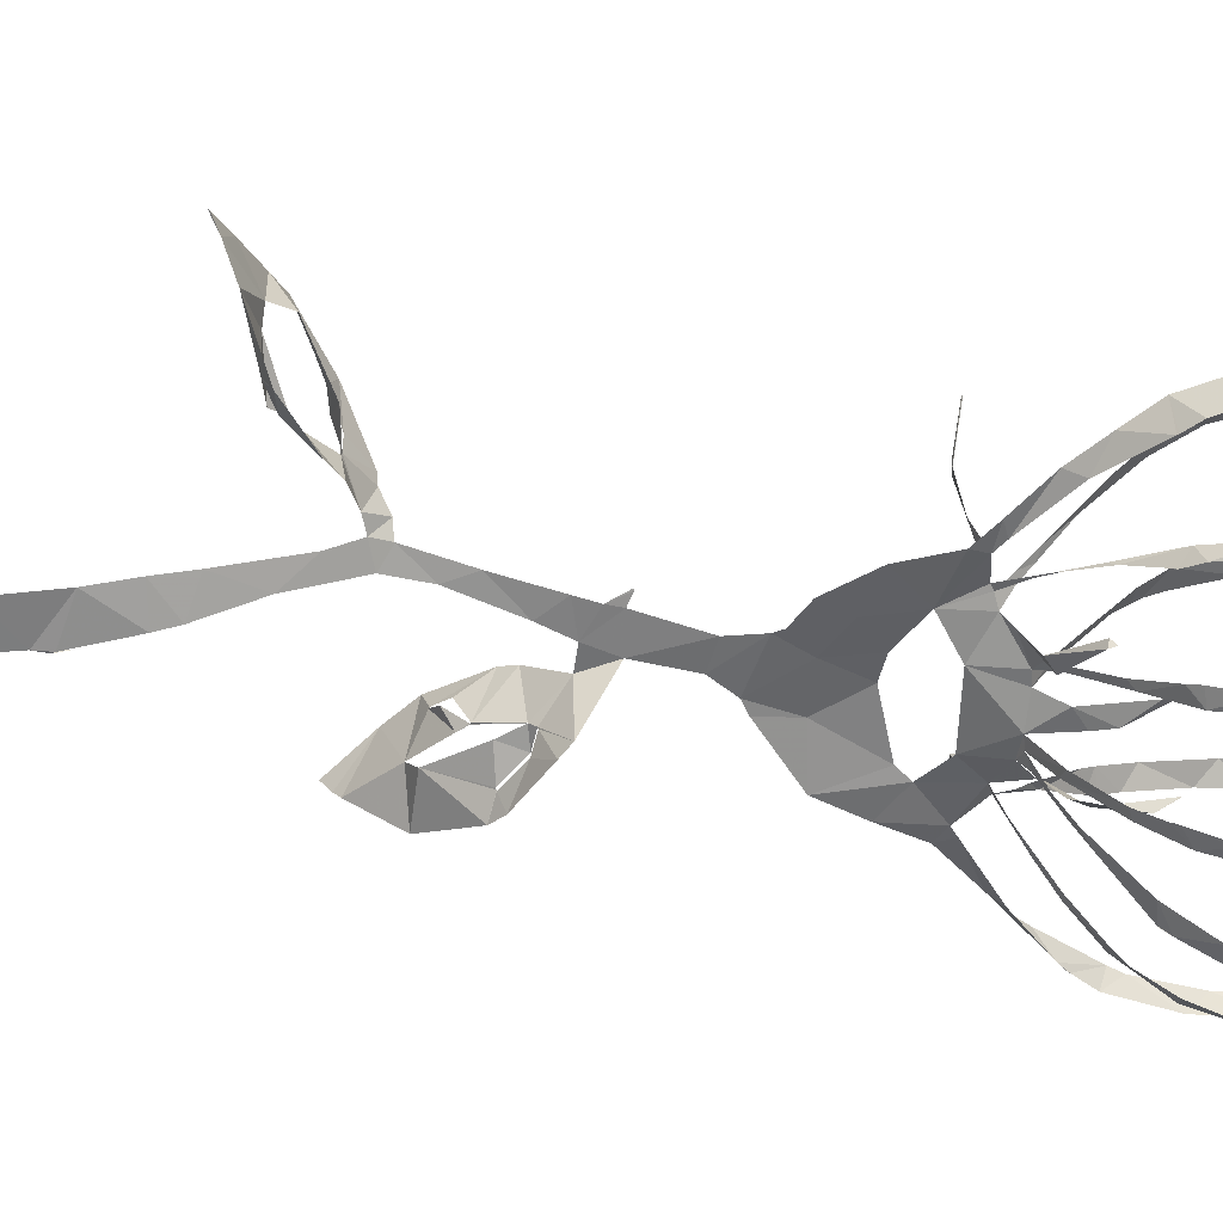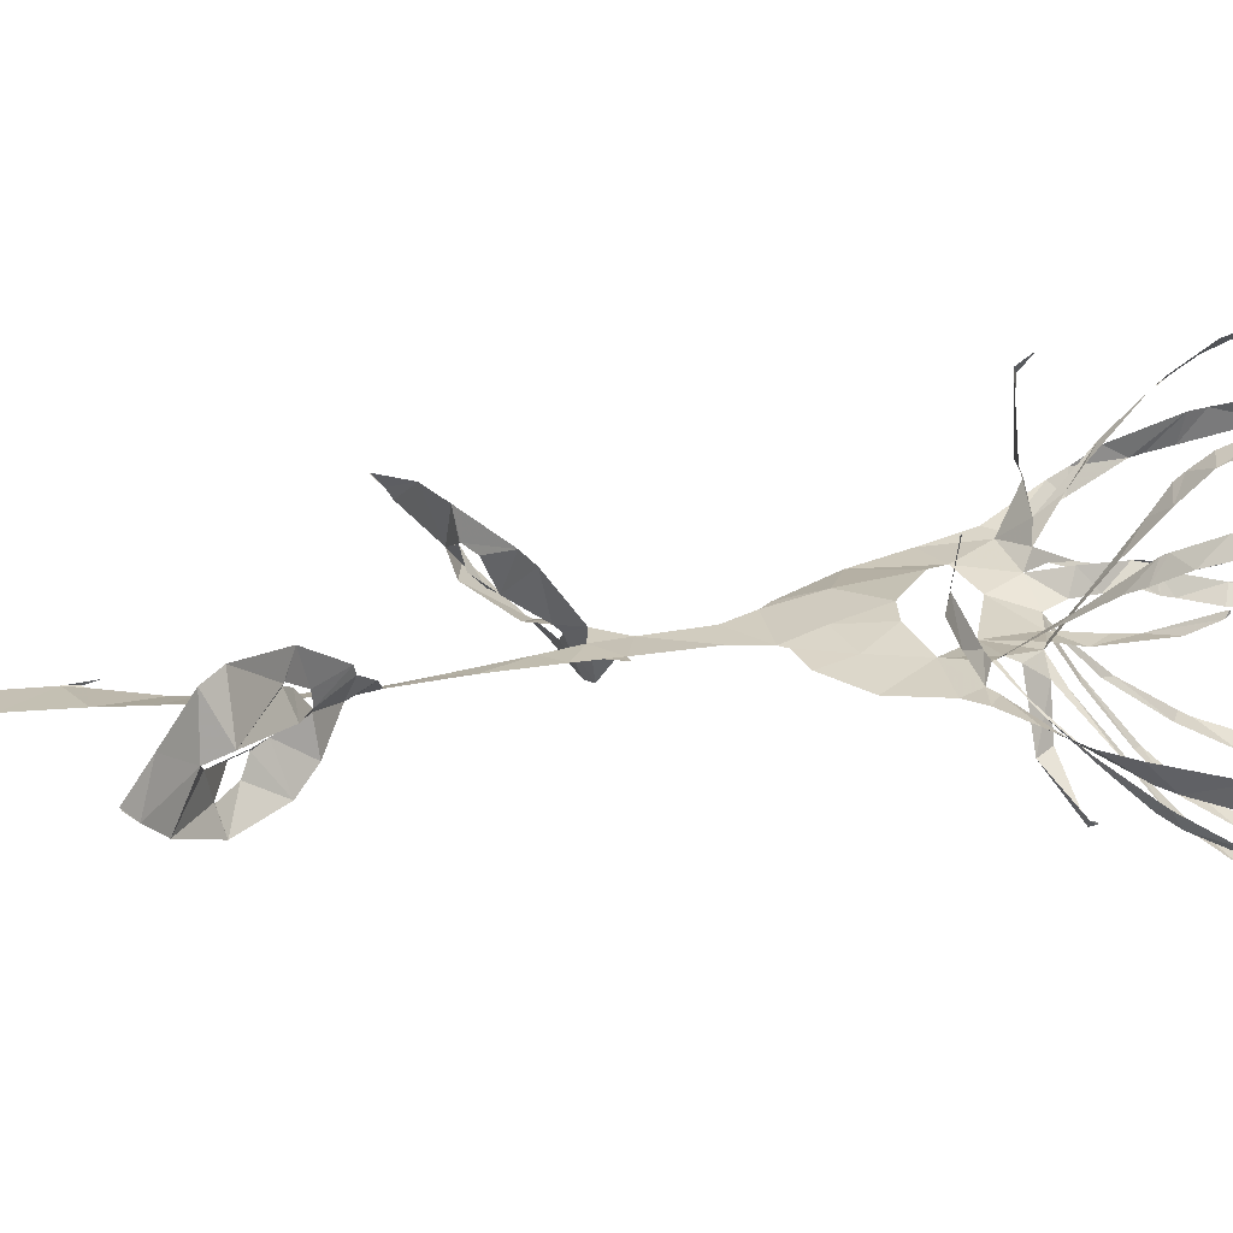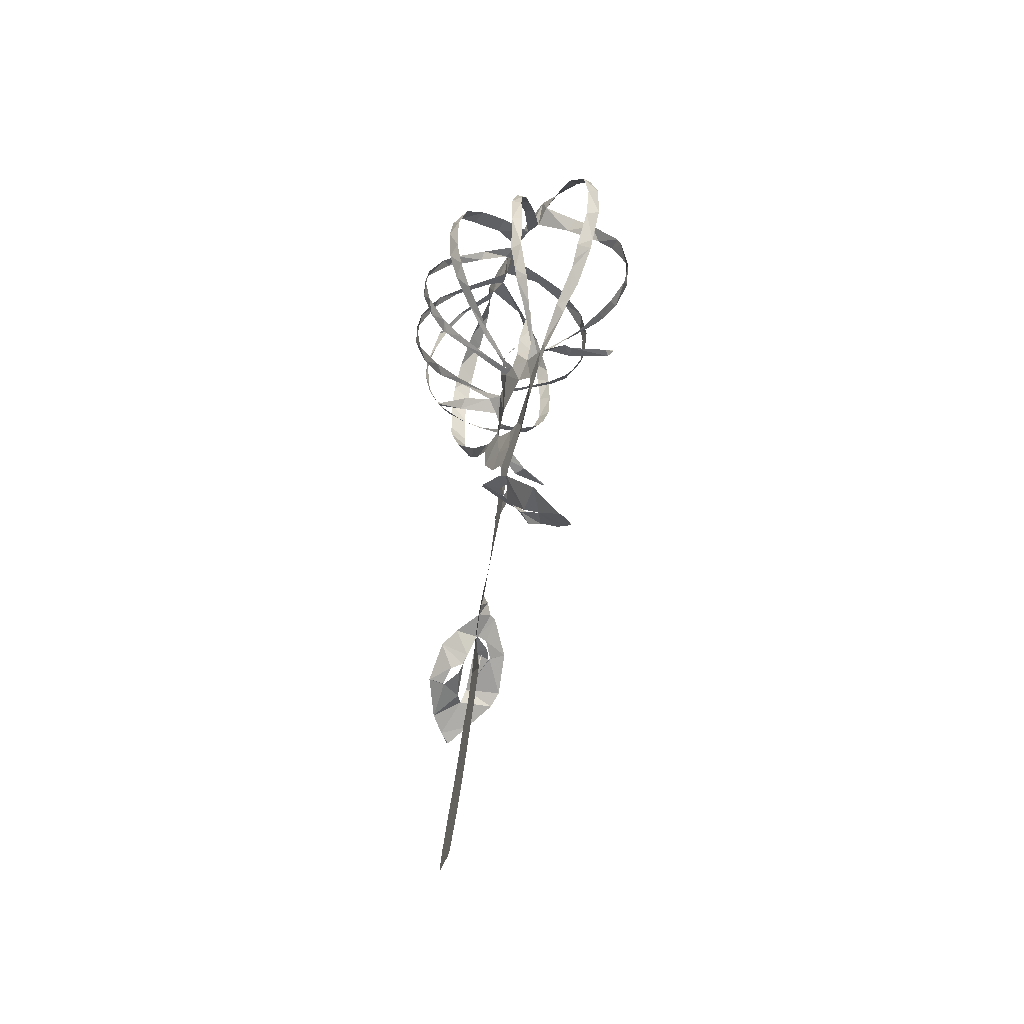
<metadata>
{"format":"obj","ext":"obj","renderer":"f3d","projection":"perspective","resolution":1024,"background":"white","views":[{"elev":-58.6,"azim":80.2,"up":"+Z"},{"elev":21.3,"azim":90.2,"up":"+Z"},{"elev":-41.3,"azim":-108.9,"up":"+Y"}]}
</metadata>
<code>
v -18.62 11.03 5.367
v -18.2 9.936 5.27
v -15.88 5.515 4.336
v -14.65 3.795 3.627
v -13.58 2.613 3.314
v -10.39 -0.8183 2.081
v -9.205 -4.027 1.398
v -7.825 -7.473 0.7938
v -3.842 -11.04 0.6856
v -2.894 -11.68 0.6372
v -1.67 -13.58 0.3403
v -1.201 -17.52 -0.07214
v -3.91 -19.38 -3.549
v -4.919 -20 -3.746
v -8.767 -21.76 -3.077
v -9.82 -22.54 -2.657
v -12.47 -25.91 -0.3724
v -12.88 -29.3 2.464
v -13.03 -29.74 3.054
v -12.92 -30.39 3.702
v -12.94 -30.44 3.81
v -12.97 -30.44 3.846
v -9.832 -27.96 4.502
v -7.516 -26.27 4.223
v -4.562 -23.02 3.012
v -3.905 -22.06 2.375
v -2.43 -19.71 -0.09228
v -0.5958 -19.77 -0.1982
v 0.2852 -22.07 -0.4132
v 1.773 -26.71 -0.8653
v 2.159 -29.61 -1.334
v 0.8243 -34.08 -2.23
v -0.9833 -37.92 -3.057
v -1.57 -39.44 -3.271
v -3.172 -43.54 -3.507
v -3.325 -43.73 -3.464
v -3.188 -42.79 -3.079
v -3.185 -42.81 -3.077
v -3.308 -44.74 -3.463
v -4.165 -49.9 -4.189
v -4.358 -51.54 -4.414
v -5.058 -56.43 -5.134
v -5.33 -58.45 -5.419
v -5.503 -60.68 -5.718
v -5.73 -65.03 -6.317
v -5.528 -68.93 -6.835
v -5.083 -69.35 -6.887
v -2.494 -69.54 -6.87
v -2.211 -69.1 -6.815
v -2.043 -67.21 -6.584
v -1.956 -62.7 -5.996
v -1.838 -59.06 -5.475
v -1.432 -55.25 -4.917
v -0.8597 -50.75 -4.275
v -0.7067 -47.51 -3.785
v 0.1987 -42.98 -3.122
v 1.038 -39.99 -2.678
v 1.644 -37.46 -2.313
v 2.992 -32.25 -1.457
v 3.82 -30.29 -0.9997
v 4.984 -30.75 -0.8383
v 7.507 -31.71 -2.739
v 9.144 -32.86 -3.954
v 12.53 -35.55 -4.393
v 16.37 -37.69 -2.633
v 17.96 -38.8 -1.191
v 18.75 -39.49 -0.2517
v 18.7 -39.59 -0.1249
v 16.66 -38.18 1.579
v 14.13 -36.5 3.613
v 12.83 -35.37 4.151
v 9.185 -32.57 3.601
v 5.937 -30.23 1.346
v 5.557 -30.12 0.6896
v 4.482 -29.25 -0.01302
v 3.638 -29.04 -0.7555
v 3.604 -28.97 -0.7639
v 2.643 -24.8 -0.4375
v 1.857 -20.55 -0.189
v 1.58 -18.96 -0.1068
v 2.506 -17.72 0.151
v 2.471 -17.83 0.0999
v 2.393 -17.66 0.1294
v 1.489 -17.88 -0.01897
v 0.5854 -13.3 0.2054
v 1.055 -10.96 0.3643
v 1.416 -10.32 0.3675
v 3.442 -9.372 0.08756
v 5.931 -6.453 -0.1248
v 7.156 -2.904 0.245
v 8.811 -1.588 0.5401
v 11.79 0.4728 0.7645
v 14.14 2.467 0.7301
v 16.21 4.496 1.005
v 18.79 8.998 1.118
v 19.45 10.77 1.265
v 20.32 15.31 1.466
v 19.96 18.98 1.83
v 18.99 21.85 2.029
v 16.2 25.9 2.244
v 12.68 28.57 2.256
v 10.14 31.49 1.543
v 7.48 31.9 1.8
v 4.437 32 2.285
v 1.992 32.22 2.577
v -1.427 32.67 3.135
v -5.316 32.81 3.96
v -9.001 30.59 4.684
v -13.21 28.33 5.841
v -16.61 24.85 6.233
v -18.74 20.58 6.352
v -19.4 15.62 6.052
v -9.095 -0.1921 1.886
v -9.792 1.15 4.786
v -9.998 0.7012 5.621
v -11.01 0.746 9.638
v -10.48 1.561 10.83
v -10.45 1.508 10.87
v -10.27 0.5614 10.19
v -8.558 0.8074 5.808
v -8.008 1.504 3.393
v -9.469 4.659 6.818
v -10.85 7.457 9.109
v -10.8 7.531 9.128
v -17.06 6.989 3.235
v -13.65 3.632 2.388
v -9.734 0.3351 1.975
v -6.002 0.9745 1.305
v -5.62 3.429 1.837
v -6.76 6.17 1.673
v -5.618 10.39 1.973
v -5.632 10.38 1.902
v -6.38 9.155 1.306
v -5.657 4.712 0.3828
v -4.823 3.035 0.4344
v -3.784 1.716 0.1775
v -3.754 2.433 -0.7407
v -4.939 4.357 -2.69
v -5.524 5.455 -3.784
v -7.572 8.824 -6.396
v -12.21 8.241 -2.218
v -10.41 5.504 -0.6394
v -7.702 2.312 1.193
v -2.116 1.743 -0.1083
v -1.491 4.742 -0.02145
v -1.171 6.174 0.1218
v 0.679 9.962 2.03
v 0.6764 10.02 1.847
v 0.6206 10.02 1.8
v 0.9403 9.753 1.674
v 0.4542 7.938 0.6301
v -0.1944 3.621 -0.1853
v 0.2624 1.62 0.2712
v 0.8105 3.271 2.85
v 1.121 5.876 6.729
v 0.8609 7.02 8.313
v 0.8231 7.021 8.361
v -1.054 7.737 -7.575
v -1.583 6.095 -5.938
v -2.013 3.556 -2.827
v 2.409 1.66 -0.7747
v 3.451 1.802 -3.613
v 6.786 3.174 -6.245
v 6.905 3.584 -6.079
v 6.922 3.605 -6.039
v 6.926 3.588 -5.947
v 7.095 3.219 -5.795
v 4.517 0.9101 -3.83
v 3.234 0.2462 0.375
v 3.701 -0.6384 0.9246
v 4.719 0.02678 1.882
v 5.507 0.8621 2.819
v 7.271 2.627 4.785
v 9.029 5.627 7.775
v 5.527 7.031 -6.191
v 4.027 4.846 -3.955
v 4.982 -1.305 1.179
v 5.578 -1.76 1.994
v 7.881 -3.492 5.716
v 10.23 -3.2 9.305
v 10.25 -3.279 9.286
v 10.31 -3.295 9.182
v 8.935 -3.765 4.909
v 7.417 -2.832 2.654
v 6.83 -1.696 0.6765
v 7.736 -1.081 0.6662
v 11.79 1.756 0.1467
v 15.06 4.989 -0.5386
v 15.06 5.066 -0.5519
v 10.08 5.622 -3.916
v 9.008 3.525 -2.432
v 7.06 0.9684 -0.668
v -8.22 -22.38 -1.968
v -8.13 -22.41 -1.939
v -6.377 -21.06 -1.223
v -4.862 -20.97 -1.292
v -4.912 -20.93 -1.383
v -6.087 -21.12 -2.176
v -8.284 -22.35 -2.006
v -6.993 -25.87 2.399
v -6.942 -25.82 2.443
v -6.09 -24.92 2.112
v -6.066 -23.95 0.1255
v -6.114 -24 0.1552
v -6.144 -24.05 0.1843
v -6.087 -25.51 1.284
v -7.042 -25.92 2.347
v 9.751 -33.12 1.973
v 9.672 -33.07 2.02
v 7.918 -32.06 0.954
v 7.463 -31.98 -0.1556
v 7.547 -32.01 -0.1612
v 8.545 -32.78 1.3
v 9.794 -33.17 1.86
v 12.13 -36.16 -2.748
v 10.04 -35.69 -1.61
v 9.637 -34.75 -1.294
v 9.599 -34.72 -1.361
v 10.23 -35.13 -2.498
v 12.1 -36.13 -2.823
v -6.66 -2.546 1.478
v -5.891 -3.626 1.522
v -1.529 -5.333 1.589
v 0.3788 -5.192 1.329
v 3.433 -3.69 0.7371
v 0.7539 -1.674 0.5525
v -4.376 -0.9924 0.824
v -11.1 8.246 9.627
v -11.27 9.546 10.52
v -11.58 13.58 12.43
v -11.49 17.1 13.07
v -10.72 21.78 12.63
v -10.59 22.38 12.43
v -10.47 22.81 12.25
v -8.55 26.64 9.662
v -7.426 28.43 7.815
v -6.838 30.05 3.907
v -11.61 28.38 4.153
v -14.54 26.9 4.403
v -18.04 23.2 4.773
v -19.56 18.88 4.716
v -19.77 14.26 4.268
v -18.55 9.492 3.396
v -17.6 7.772 3.274
v -4.649 28.96 3.534
v -6.187 27.41 7.047
v -7.857 24.74 10.7
v -8.65 22.98 12.22
v -9.839 19.4 13.53
v -10.22 14.67 13.36
v -10.1 10.3 11.7
v -9.643 7.828 10
v -9.433 6.969 9.26
v -8.548 3.923 5.845
v -8.222 3.037 4.6
v -7.162 1.47 2.198
v -9.44 3.846 0.6044
v -11.08 5.604 -0.2356
v -13.02 8.163 -1.169
v -14.55 11.91 -2.401
v -15.23 16.01 -2.445
v -14.74 19.48 -2.407
v -13.93 21.73 -1.985
v -11.21 25.38 -0.4456
v -9.866 26.42 0.3467
v -7.637 27.77 1.843
v -7.752 9.596 -6.838
v -8.412 12.86 -8.141
v -8.718 15.78 -8.771
v -8.668 20.08 -8.693
v -7.601 24.14 -7.261
v -5.59 27.28 -4.378
v -4.285 28.64 -1.106
v -3.012 29.01 2.633
v -7.26 27.52 0.6846
v -9.49 26.26 -0.7842
v -12.07 24.28 -2.037
v -13.93 20.39 -3.34
v -14.65 16.08 -3.614
v -13.58 11.72 -3.349
v -12.72 9.107 -2.548
v -12.25 8.354 -2.274
v -0.3464 28.69 1.96
v -2.588 28.18 -1.354
v -4.257 26.47 -5.275
v -5.799 24.67 -7.406
v -6.909 21.89 -8.866
v -7.334 19.09 -9.448
v -7.254 15.03 -9.247
v -6.872 11.79 -8.223
v -6.118 8.494 -6.429
v -4.637 4.734 -3.52
v -3.989 3.353 -1.961
v -2.943 1.977 -0.309
v -2.778 3.401 -2.431
v -2.293 6.495 -6.052
v -1.937 9.077 -8.27
v -1.346 13.08 -10.13
v -0.9653 16.12 -10.53
v -0.6132 18.97 -10.13
v 0.1785 22.77 -7.968
v 0.4884 24.63 -6.064
v 0.669 27.24 -2.216
v 0.8411 7.053 8.367
v 0.9322 7.61 8.906
v 0.9501 8.892 9.917
v 1.327 12.72 11.82
v 1.692 17.43 12.42
v 1.659 20.81 11.71
v 1.659 24.62 8.973
v 1.52 26.18 6.17
v 1.443 28.23 2.028
v 1.131 27.92 0.9014
v 1.349 26.21 -2.484
v 1.482 24.74 -4.916
v 1.322 23.34 -6.964
v 0.6372 19.61 -9.803
v 0.3807 17.76 -10.35
v 0.007079 14.75 -10.5
v -0.5514 11.03 -9.505
v -0.8586 8.187 -7.97
v 4.134 28.21 2.079
v 3.191 26.85 6.064
v 3.253 23.87 9.995
v 3.26 19.92 12.18
v 3.342 17.81 12.49
v 2.949 13.05 11.95
v 2.489 8.809 9.615
v 2.21 6.969 7.651
v 1.517 4.594 4.676
v 1.166 2.699 2.034
v 1.247 1.403 0.2451
v 2.266 2.503 -1.25
v 3.725 5.454 -4.483
v 4.773 8.145 -6.968
v 6.275 12.18 -9.025
v 7.21 16.66 -9.303
v 7.483 19.57 -8.689
v 7.104 23.25 -6.49
v 6.15 25.76 -2.955
v 4.946 27.48 0.4431
v 9.05 5.667 7.811
v 9.276 6.035 8.056
v 10.57 8.489 9.421
v 11.19 10.99 10.41
v 11.91 14.49 10.86
v 11.92 17.68 10.75
v 11.55 19.27 10.42
v 9.874 23.01 8.357
v 8.008 25.48 5.591
v 5.856 28.2 2.168
v 6 27.29 0.2563
v 7.327 25.23 -3.907
v 8.212 22.52 -6.712
v 8.466 18.51 -8.677
v 7.805 14.34 -9.188
v 6.689 10.17 -8.156
v 5.944 7.801 -6.725
v 5.583 7.115 -6.252
v 8.338 28.79 1.591
v 9.178 26.77 5.56
v 10.59 24.64 7.148
v 12.34 20.91 9.025
v 12.97 18.67 9.536
v 13.22 15.28 9.958
v 12.52 11.01 9.529
v 11.1 6.966 7.935
v 9.976 5.074 6.684
v 9.083 4.035 5.963
v 6.321 0.999 3.12
v 5.347 -0.1336 2
v 4.616 -1.062 1.121
v 6.384 0.3782 -0.149
v 8.756 3.09 -1.912
v 11.17 6.359 -3.474
v 12.65 9.403 -4.663
v 13.78 12.44 -5.336
v 14.31 14.21 -5.454
v 14.51 18.7 -5.674
v 13.14 23.22 -4.495
v 11.55 25.85 -2.466
v 9.208 28.16 0.5235
v 15.15 5.109 -0.5655
v 16.15 6.122 -0.589
v 18.62 10.13 -0.7779
v 19.1 11.27 -0.727
v 19.54 12.41 -0.5869
v 20.25 17.32 -0.3801
v 19.62 20.15 -0.2412
v 17.8 23.02 0.02817
v 14.42 25.72 0.4926
v 9.69 28.57 1.56
v 11.38 26.76 -1.297
v 13.28 23.93 -3.447
v 13.88 21.24 -4.658
v 13.61 18.4 -5.531
v 13.75 15.03 -6.121
v 12.77 11.17 -5.698
v 11.03 6.992 -4.526
v 10.16 5.823 -4.063
v -4.944 -21.44 -0.9539
v -5.973 -22.92 -1.207
v -8.785 -26.05 -0.1845
v -9.518 -26.66 1.27
v -6.774 -24.6 0.199
v -6.189 -24 0.144
v 7.491 -32.05 -0.3313
v 8.784 -33.91 -1.02
v 9.569 -34.63 -1.218
v 13.38 -36.43 -0.6523
v 14.52 -36.47 0.01422
v 13.96 -34.92 0.5215
v 9.862 -32.47 0.1052
v -17.41 7.411 3.248
v -7.617 8.881 -6.453
v -12.22 8.312 -2.267
v -0.9605 7.829 -7.692
v 9.013 5.67 7.81
v 5.551 7.093 -6.229
v 10.09 5.77 -4.026
v -3.847 -8.261 1.337
v 2.492 27.49 4.032
v 2.485 -7.147 0.5318
v -0.2403 -8.524 0.9133
f 108 109 238
f 237 107 108
f 108 238 237
f 237 236 246
f 239 109 110
f 111 240 110
f 238 109 239
f 235 246 236
f 110 240 239
f 107 237 245
f 245 237 246
f 107 245 274
f 245 266 275
f 247 246 235
f 275 266 265
f 248 247 234
f 233 248 234
f 235 234 247
f 240 111 241
f 265 264 276
f 264 263 277
f 111 112 241
f 241 112 242
f 231 249 232
f 1 242 112
f 2 125 244
f 1 2 243
f 244 243 2
f 1 243 242
f 231 230 250
f 231 250 249
f 263 262 278
f 262 279 278
f 248 233 232
f 230 251 250
f 229 251 230
f 229 228 252
f 228 123 252
f 119 118 116
f 117 116 118
f 124 123 228
f 252 251 229
f 260 281 280
f 261 260 279
f 232 249 248
f 106 107 274
f 274 245 275
f 274 273 284
f 283 106 274
f 274 284 283
f 272 285 284
f 264 277 276
f 265 276 275
f 271 286 272
f 272 286 285
f 273 272 284
f 312 105 283
f 313 312 283
f 283 303 313
f 422 322 312
f 314 313 303
f 314 303 302
f 301 316 302
f 314 302 315
f 310 323 311
f 324 310 309
f 315 302 316
f 262 261 279
f 271 270 287
f 270 269 288
f 287 286 271
f 281 260 259
f 279 260 280
f 282 281 259
f 141 282 259
f 282 141 416
f 267 140 291
f 290 268 267
f 133 131 130
f 131 133 132
f 269 268 289
f 277 263 278
f 288 287 270
f 317 301 300
f 301 317 316
f 317 300 318
f 291 290 267
f 290 289 268
f 298 319 299
f 297 320 298
f 289 288 269
f 105 322 104
f 105 106 283
f 4 125 3
f 119 116 115
f 3 125 2
f 253 252 123
f 119 115 120
f 253 123 122
f 5 6 127
f 4 5 126
f 127 126 5
f 115 114 120
f 254 122 255
f 114 121 120
f 125 4 126
f 121 255 122
f 122 254 253
f 142 258 257
f 258 141 259
f 143 142 257
f 121 256 255
f 114 113 121
f 143 257 256
f 128 143 256
f 130 129 134
f 7 113 6
f 6 113 127
f 221 113 7
f 8 221 7
f 256 121 113
f 128 256 113
f 198 14 15
f 244 125 414
f 321 158 417
f 140 267 415
f 174 342 418
f 15 16 199
f 199 16 193
f 193 16 403
f 403 16 17
f 194 403 402
f 22 20 21
f 22 23 19
f 22 19 20
f 36 38 39
f 37 38 36
f 23 404 18
f 221 227 128
f 8 222 221
f 402 195 194
f 198 15 199
f 128 113 221
f 128 135 129
f 193 403 194
f 406 405 205
f 401 406 204
f 405 207 206
f 18 404 17
f 17 404 403
f 39 35 36
f 56 35 39
f 23 18 19
f 35 56 34
f 55 39 40
f 54 40 41
f 33 57 58
f 291 140 139
f 142 141 258
f 291 139 292
f 130 134 133
f 292 139 138
f 134 129 135
f 138 137 293
f 136 128 227
f 144 294 136
f 136 135 128
f 144 136 227
f 136 294 137
f 297 296 158
f 295 159 296
f 159 295 160
f 227 226 144
f 294 160 295
f 294 293 137
f 294 144 160
f 144 152 145
f 152 146 145
f 293 292 138
f 296 159 158
f 13 14 197
f 14 198 197
f 401 196 195
f 203 401 204
f 26 401 203
f 405 206 205
f 195 402 401
f 27 13 196
f 197 196 13
f 24 201 200
f 24 200 404
f 404 200 207
f 404 207 405
f 202 201 25
f 33 58 32
f 42 53 41
f 42 43 52
f 52 43 44
f 205 204 406
f 27 196 401
f 404 23 24
f 202 25 203
f 25 201 24
f 57 33 34
f 56 57 34
f 55 56 39
f 54 55 40
f 45 46 50
f 51 44 45
f 32 59 31
f 400 190 420
f 300 299 318
f 105 312 322
f 311 323 422
f 323 310 324
f 351 322 341
f 352 341 340
f 309 325 324
f 325 309 308
f 326 325 308
f 354 339 338
f 353 340 339
f 322 351 104
f 352 351 341
f 351 350 361
f 340 353 352
f 362 350 349
f 355 354 338
f 353 339 354
f 364 348 347
f 349 348 363
f 308 307 327
f 328 327 307
f 308 327 326
f 147 146 150
f 320 297 321
f 321 297 158
f 319 298 320
f 328 305 329
f 329 305 156
f 304 156 305
f 157 156 304
f 150 149 147
f 306 305 328
f 149 148 147
f 328 307 306
f 355 337 356
f 337 336 356
f 346 345 366
f 357 356 336
f 357 336 335
f 358 335 359
f 335 334 175
f 175 359 335
f 359 175 419
f 342 174 343
f 343 368 367
f 367 344 343
f 164 167 166
f 166 165 164
f 344 366 345
f 335 358 357
f 346 365 347
f 337 355 338
f 167 164 163
f 360 103 104
f 351 360 104
f 360 351 361
f 392 360 382
f 392 382 393
f 103 360 102
f 381 393 382
f 350 362 361
f 349 363 362
f 381 380 394
f 380 379 395
f 392 101 102
f 391 101 392
f 360 392 102
f 390 100 391
f 380 395 394
f 393 381 394
f 390 389 99
f 99 389 98
f 390 99 100
f 101 391 100
f 348 364 363
f 397 379 378
f 347 365 364
f 397 396 379
f 395 379 396
f 377 397 378
f 344 367 366
f 398 377 376
f 375 400 399
f 375 399 376
f 174 368 343
f 346 366 365
f 387 97 388
f 387 96 97
f 388 97 98
f 98 389 388
f 386 96 387
f 386 385 96
f 96 385 95
f 400 375 190
f 398 376 399
f 188 383 189
f 182 181 180
f 383 94 384
f 188 94 383
f 179 183 182
f 94 95 384
f 95 385 384
f 377 398 397
f 329 156 155
f 152 151 146
f 330 155 154
f 155 330 329
f 154 331 330
f 152 144 153
f 12 85 11
f 331 154 153
f 332 331 153
f 153 226 332
f 144 226 153
f 151 150 146
f 161 176 333
f 176 175 334
f 161 333 332
f 176 334 333
f 169 161 332
f 170 332 226
f 169 168 161
f 86 10 11
f 84 85 12
f 225 170 226
f 167 163 168
f 28 84 12
f 203 25 26
f 401 26 27
f 77 31 60
f 32 58 59
f 77 30 31
f 60 31 59
f 29 30 78
f 12 27 28
f 46 47 50
f 54 41 53
f 63 408 62
f 64 215 220
f 53 42 52
f 78 30 77
f 76 60 75
f 61 407 211
f 212 407 413
f 407 212 211
f 62 408 407
f 61 211 74
f 61 62 407
f 75 60 61
f 60 76 77
f 61 74 75
f 63 218 408
f 29 78 79
f 52 44 51
f 45 50 51
f 64 65 215
f 410 215 65
f 218 63 219
f 219 63 64
f 411 65 66
f 216 215 410
f 48 49 47
f 50 47 49
f 219 64 220
f 217 216 410
f 29 79 28
f 13 27 12
f 369 174 173
f 375 374 191
f 370 369 173
f 172 370 173
f 172 171 371
f 161 168 162
f 371 370 172
f 192 191 374
f 192 373 177
f 190 375 191
f 93 188 187
f 93 94 188
f 184 179 178
f 183 179 184
f 92 187 186
f 91 92 186
f 92 93 187
f 192 374 373
f 174 369 368
f 80 84 28
f 74 211 73
f 79 80 28
f 210 72 73
f 169 332 170
f 170 225 372
f 372 171 170
f 372 225 177
f 373 372 177
f 80 81 83
f 84 80 83
f 82 83 81
f 371 171 372
f 217 410 409
f 218 217 409
f 409 408 218
f 210 73 211
f 212 413 213
f 210 209 72
f 70 412 411
f 177 185 178
f 185 225 90
f 185 177 225
f 184 178 185
f 91 185 90
f 423 88 89
f 89 90 225
f 209 208 72
f 208 214 412
f 412 214 413
f 69 411 66
f 71 208 412
f 413 214 213
f 66 68 69
f 68 66 67
f 410 65 411
f 70 411 69
f 412 70 71
f 208 71 72
f 91 186 185
f 168 163 162
f 182 180 179
f 318 299 319
f 421 8 9
f 421 223 222
f 421 222 8
f 9 10 421
f 223 421 424
f 421 10 424
f 424 224 223
f 89 225 423
f 424 86 87
f 86 11 85
f 311 422 312
f 422 323 322
f 87 423 424
f 424 10 86
f 88 423 87
f 423 225 224
f 224 424 423

</code>
